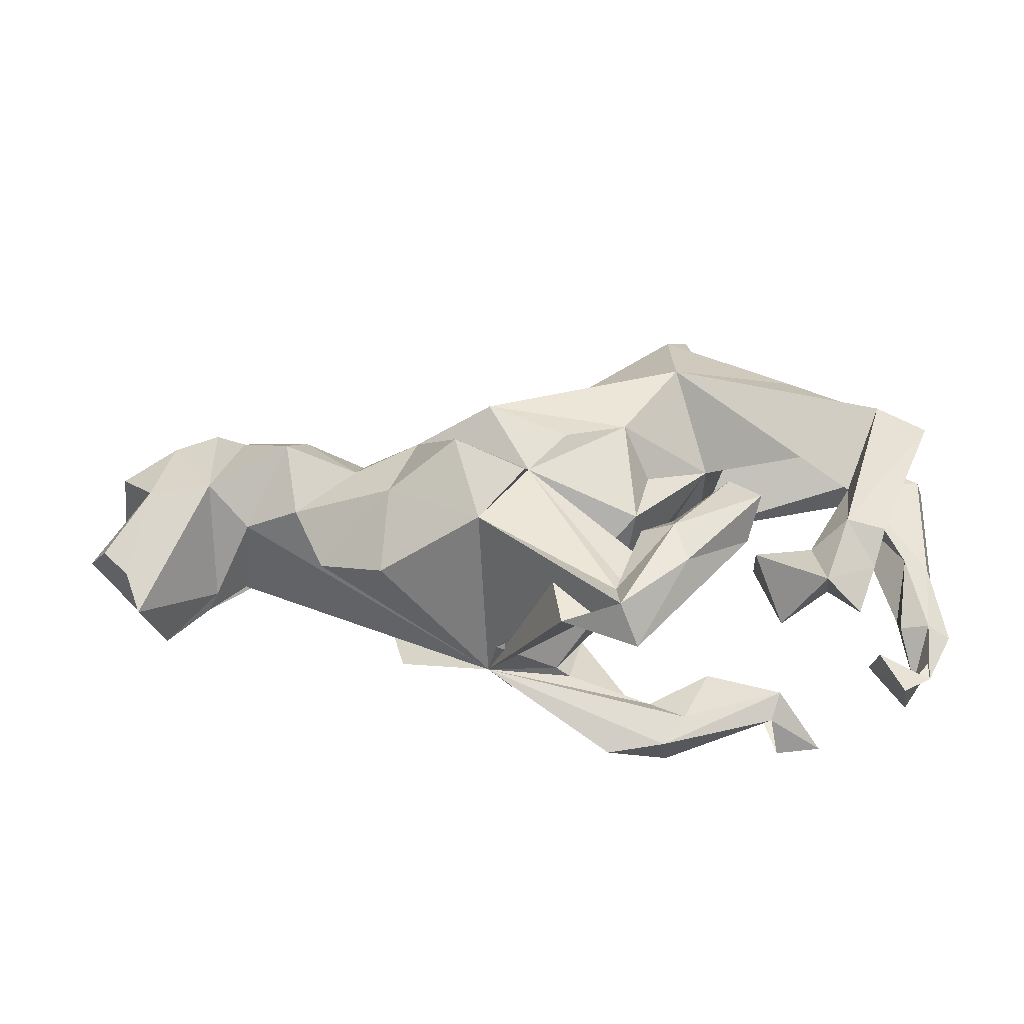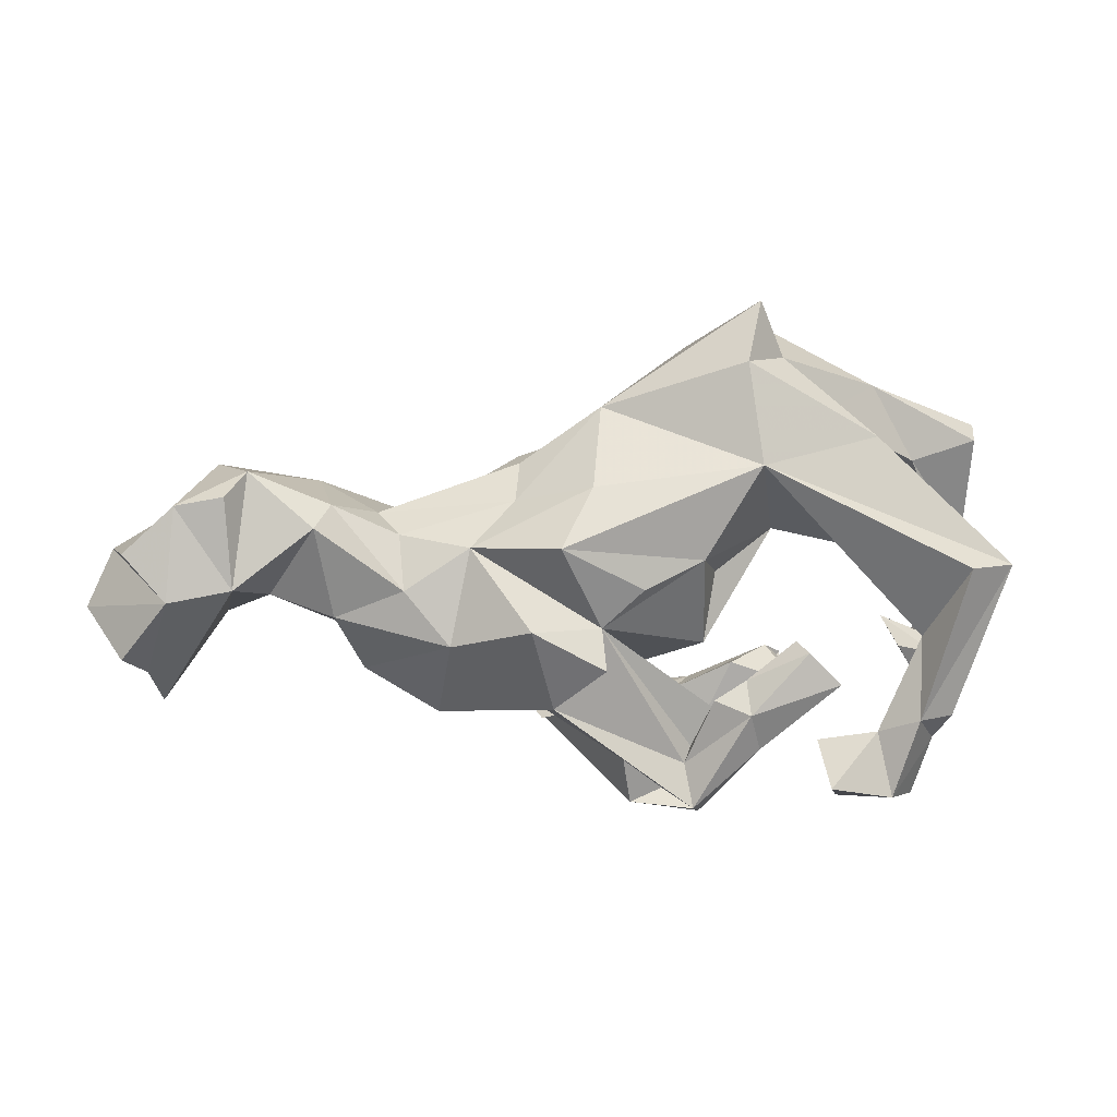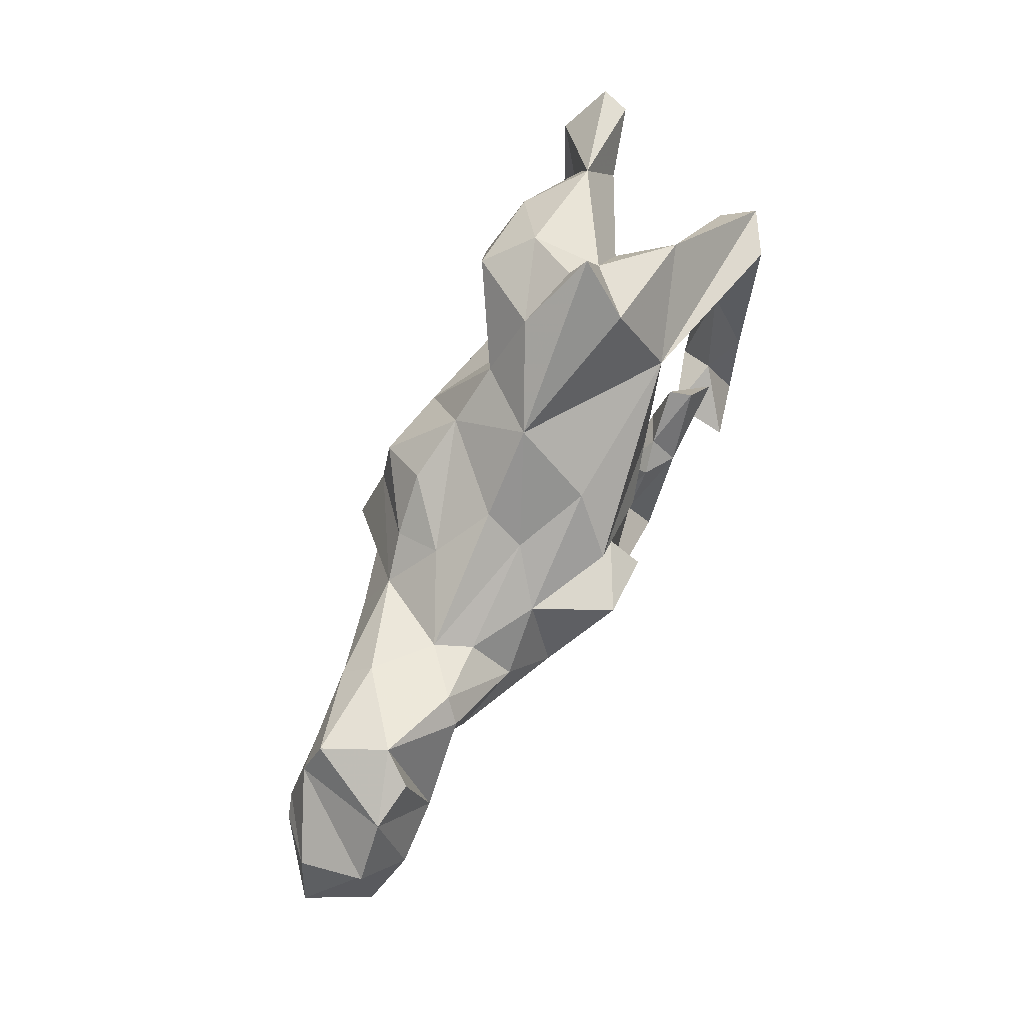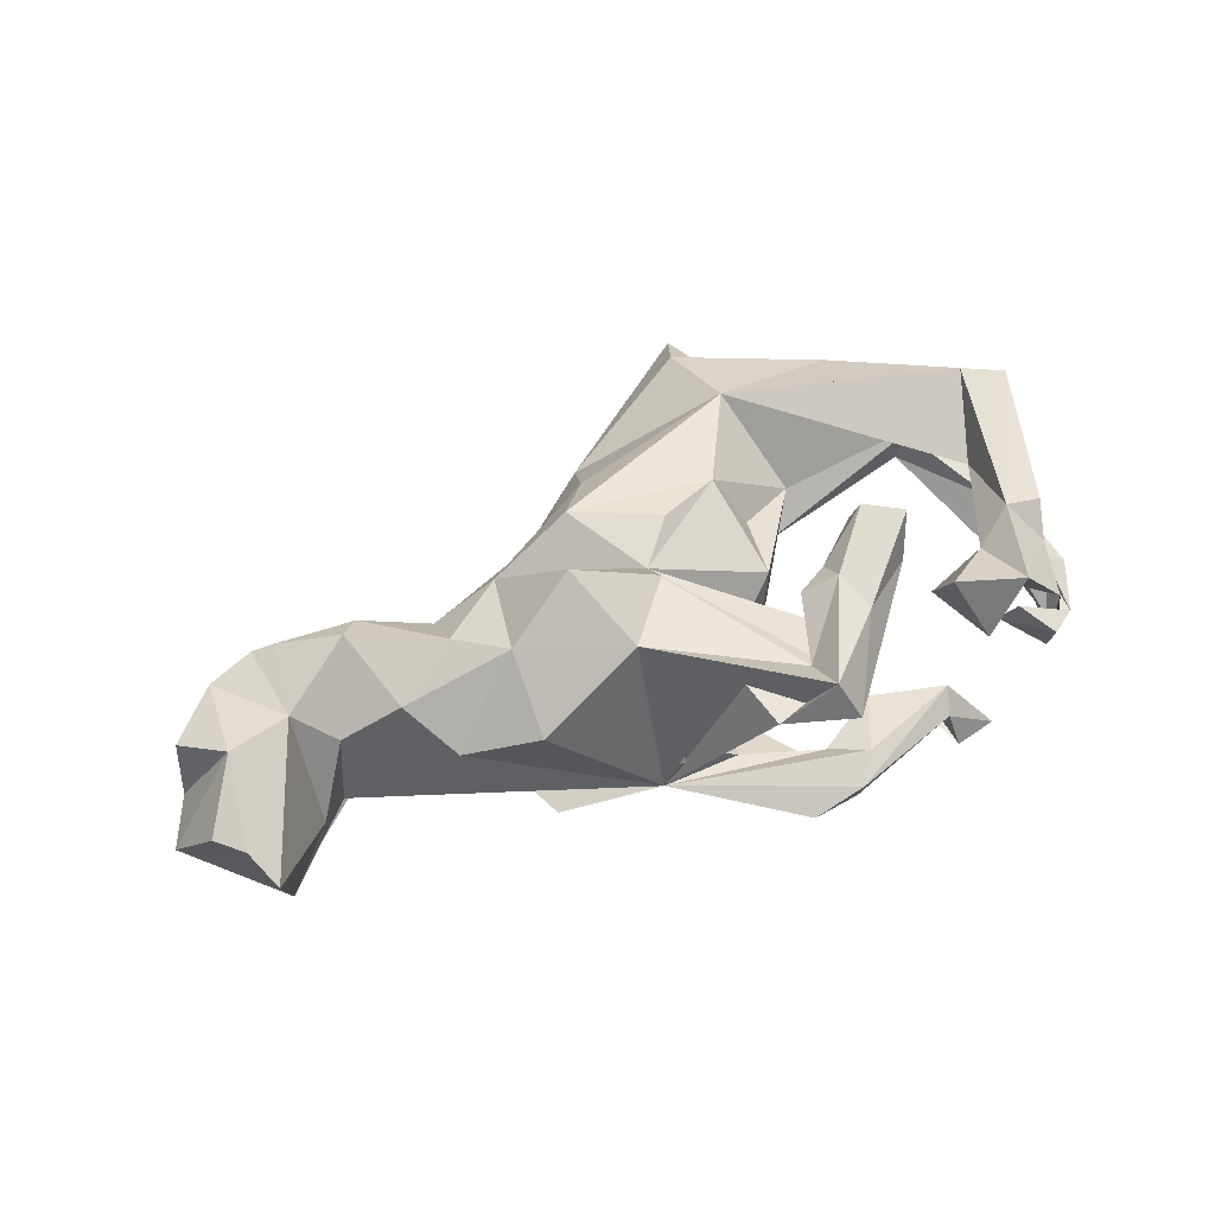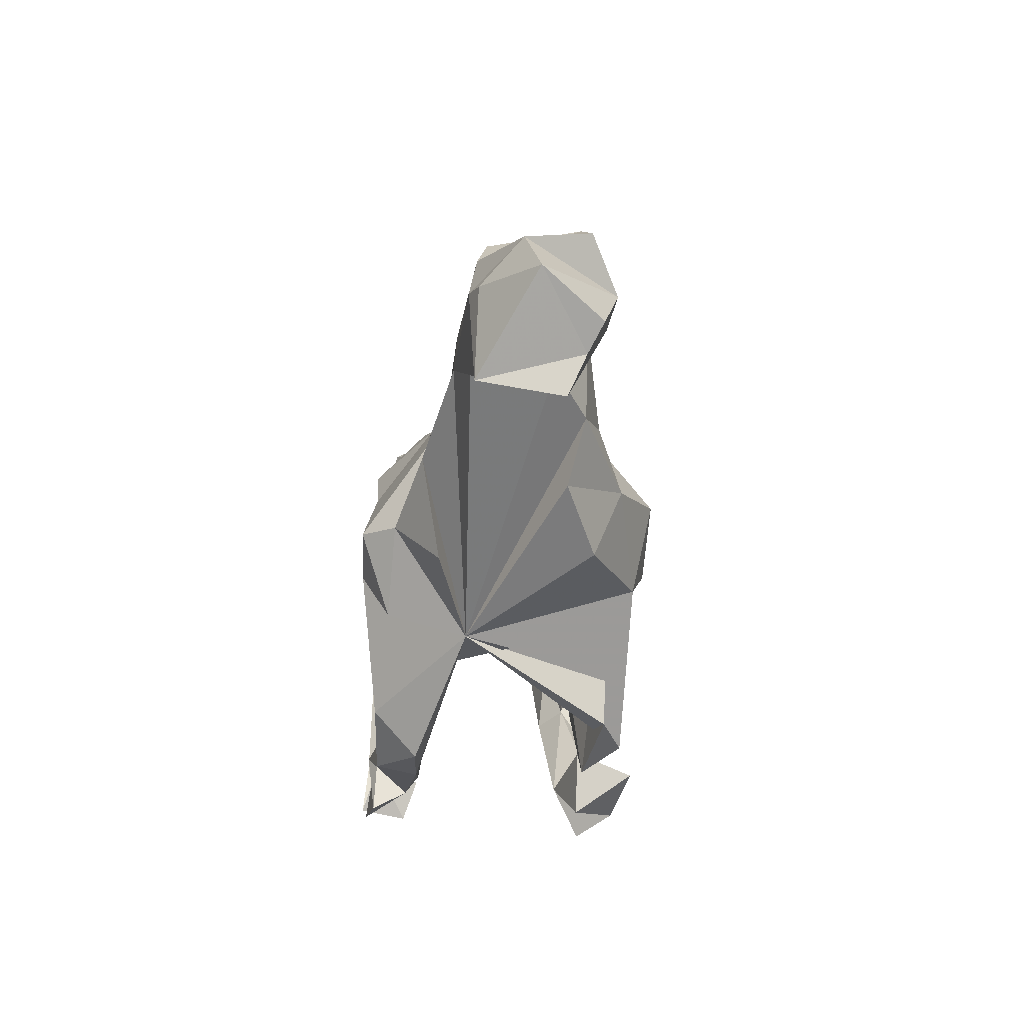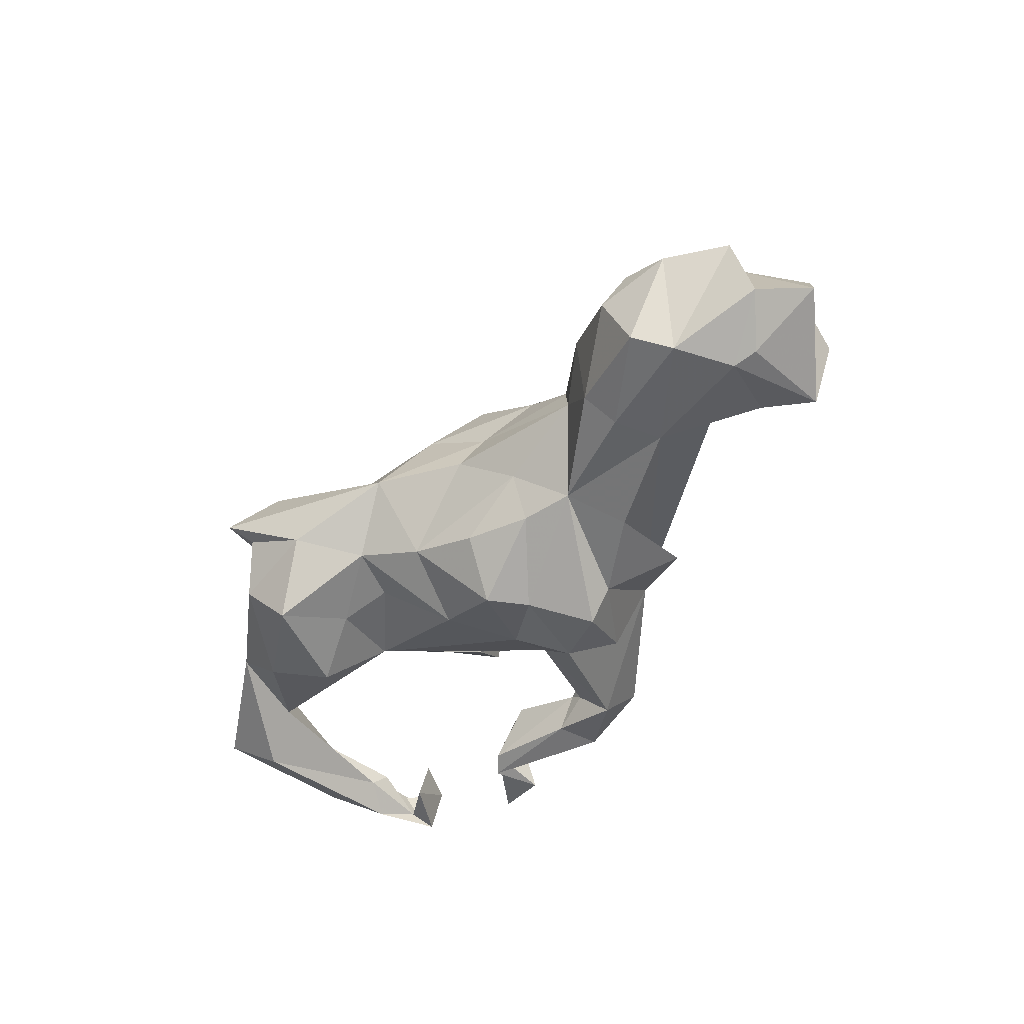
<metadata>
{"format":"obj","ext":"obj","renderer":"f3d","projection":"perspective","resolution":1024,"background":"white","views":[{"elev":-38.9,"azim":3.9,"up":"+Y"},{"elev":21.0,"azim":-9.3,"up":"+Y"},{"elev":74.8,"azim":-64.8,"up":"+Y"},{"elev":62.0,"azim":-27.6,"up":"+Z"},{"elev":-31.6,"azim":-95.9,"up":"+Y"},{"elev":-42.3,"azim":-126.6,"up":"+Z"}]}
</metadata>
<code>
v 0.6468 0.171 -0.1168
v 0.6592 0.1841 -0.1652
v 0.2196 0.4702 -0.01325
v 0.5885 0.1257 -0.2137
v 0.5075 0.1457 -0.1438
v 0.4522 0.2833 -0.1116
v 0.5227 0.1505 -0.08465
v 0.1893 0.2396 0.156
v 0.5992 -0.01622 -0.1145
v 0.4003 0.2565 0.08871
v 0.3275 0.2725 0.001404
v 0.6135 -0.159 -0.218
v 0.5764 0.05585 0.1215
v 0.1802 0.3914 0.07134
v 0.6418 -0.01999 -0.1381
v 0.2584 0.3725 -0.004803
v 0.2042 0.4243 -0.03776
v 0.6176 0.04902 0.1793
v 0.354 0.2712 -0.1917
v 0.653 -0.06195 -0.1929
v 0.5136 -0.08821 0.1317
v 0.5782 -0.112 -0.1756
v 0.5321 0.06472 0.2251
v 0.4904 0.04529 0.1431
v 0.626 -0.1549 -0.1284
v 0.6642 -0.1663 -0.1551
v 0.2505 0.3951 -0.1231
v 0.5965 -0.2287 -0.2006
v 0.5788 -0.1452 -0.1471
v 0.1881 0.3518 -0.1961
v 0.6173 -0.2561 -0.1522
v 0.1086 0.3795 -0.07585
v 0.5782 -0.2658 -0.2274
v 0.2209 0.09954 -0.1436
v 0.5192 -0.1917 -0.2015
v 0.4699 -0.07349 0.1729
v 0.4511 -0.1961 0.2455
v 0.5695 -0.2836 -0.1439
v 0.2663 0.1994 -0.2258
v 0.2351 0.087 0.04243
v 0.03827 0.2754 -0.1106
v 0.5147 -0.2009 0.2214
v 0.4934 -0.2556 0.1898
v 0.5303 -0.2197 -0.1206
v 0.1562 0.2302 -0.1657
v 0.2645 -0.07402 0.2107
v 0.4153 -0.2725 0.1489
v 0.3145 -0.1265 0.2324
v 0.2888 -0.1724 0.1664
v 0.09222 0.1868 -0.1219
v 0.1275 0.03536 0.09456
v 0.458 -0.3537 0.1991
v -0.05138 0.3024 -0.003068
v 0.3009 -0.2391 -0.2078
v 0.251 -0.06856 0.1712
v 0.1279 0.01911 -0.1104
v 0.3458 -0.2888 -0.1273
v 0.39 -0.2284 0.208
v 0.08981 0.08924 0.1787
v 0.3364 -0.362 -0.2122
v -0.01505 0.05366 0.2047
v -0.001941 0.09914 -0.208
v 0.4047 -0.3282 0.2604
v 0.2199 -0.2389 -0.1395
v 0.1661 -0.1305 0.1788
v -0.08658 0.2083 0.1271
v -0.05644 0.2128 -0.1342
v 0.3278 -0.3307 -0.1518
v 0.2255 -0.1656 0.1535
v 0.2908 -0.2913 0.2838
v 0.4135 -0.3486 -0.2242
v -0.02974 -0.03861 -0.2081
v -0.1519 0.1325 0.2023
v 0.33 -0.3568 0.1808
v 0.2925 -0.2484 0.1816
v 0.3332 -0.2616 -0.225
v -0.08314 -0.01355 0.1938
v 0.1022 -0.07787 0.1292
v -0.1236 0.09788 -0.2405
v 0.1542 -0.2901 -0.2024
v 0.1376 -0.3627 -0.2142
v -0.2056 0.1685 0.06279
v 0.1091 -0.1586 0.1899
v 0.1125 -0.2886 -0.1487
v -0.007066 -0.126 -0.1788
v 0.1187 -0.1935 0.1435
v 0.1644 -0.1748 0.2254
v 0.09349 -0.3778 0.1603
v 0.1334 -0.3781 -0.1423
v -0.2744 0.15 -0.07017
v -0.1686 0.1714 -0.1579
v -0.08607 -0.06329 0.255
v -0.1583 0.02779 -0.2399
v 0.1732 -0.3302 -0.1304
v 0.06186 -0.2743 0.1825
v 0.1836 -0.2427 0.2147
v 0.06837 -0.3371 0.2279
v 0.07621 -0.2516 0.1649
v -0.2656 0.1153 -0.1498
v -0.1876 0.2101 -0.006569
v 0.02594 -0.3063 -0.2248
v 0.08825 -0.2888 -0.164
v -0.02922 -0.2408 -0.1197
v -0.1076 -0.1052 -0.2595
v -0.2079 0.01249 0.254
v -0.03619 -0.2084 0.06868
v 0.06653 -0.124 -0.01462
v -0.1678 -0.1391 0.2224
v -0.2893 0.1147 0.127
v -0.3459 0.08018 -0.1333
v -0.1408 -0.1966 -0.2129
v 0.03484 -0.3871 -0.1493
v -0.2139 -0.07731 -0.2654
v -0.3981 0.1202 0.06129
v -0.03098 -0.3379 0.1851
v -0.05178 -0.2379 -0.09604
v -0.2543 -0.08425 -0.21
v -0.4269 0.1387 -0.000142
v -0.3305 -0.03518 0.1805
v -0.516 0.1734 -0.0773
v -0.1732 -0.2488 -0.0772
v -0.5073 0.1805 0.06719
v -0.153 -0.257 0.003417
v -0.5601 0.04104 -0.1329
v -0.3996 0.04846 0.1332
v -0.6384 0.2285 0.01871
v -0.3458 -0.1724 0.1271
v -0.5381 0.1246 -0.1265
v -0.5391 0.1519 0.09659
v -0.6832 0.2074 -0.08967
v -0.3833 -0.0198 -0.1718
v -0.3357 -0.1885 -0.1368
v -0.6786 0.2047 0.07083
v -0.7594 0.1891 0.05618
v -0.674 0.05594 0.1061
v -0.4626 -0.1106 0.06751
v -0.7211 0.1445 -0.109
v -0.5115 -0.006022 0.09413
v -0.6127 0.0163 0.03014
v -0.6825 -0.05248 -0.07973
v -0.637 -0.01453 -0.1113
v -0.781 0.04198 0.1089
v -0.7614 0.04579 -0.1247
v -0.7018 -0.07094 -0.1056
v -0.8469 0.1132 0.0614
v -0.8649 0.08315 -0.04807
v -0.8001 0.03065 -0.1122
v -0.8591 -0.06643 0.07472
v -0.8192 -0.09998 0.05252
v -0.7966 -0.1646 0.02375
v -0.7764 -0.1307 -0.1155
v -0.9138 -0.009031 -0.02715
f 121 111 104
f 113 104 111
f 101 121 104
f 110 113 117
f 111 117 113
f 131 110 117
f 93 113 110
f 132 131 117
f 121 132 117
f 121 131 132
f 79 91 67
f 90 67 91
f 62 79 67
f 99 91 79
f 93 99 79
f 90 91 99
f 99 93 110
f 104 113 93
f 124 110 131
f 128 110 124
f 121 124 131
f 35 33 38
f 26 38 33
f 28 33 35
f 28 12 33
f 26 33 12
f 22 12 28
f 4 12 22
f 29 22 28
f 31 28 35
f 60 54 71
f 57 71 54
f 68 60 71
f 76 54 60
f 80 54 76
f 68 76 60
f 81 76 68
f 12 4 20
f 2 20 4
f 26 12 20
f 89 81 68
f 80 76 81
f 84 54 80
f 101 80 81
f 112 101 81
f 102 80 101
f 112 121 101
f 101 104 85
f 72 85 104
f 34 85 72
f 93 72 104
f 79 72 93
f 121 117 111
f 47 63 74
f 70 74 63
f 75 47 74
f 52 63 47
f 43 52 47
f 43 63 52
f 21 43 47
f 37 63 43
f 42 37 43
f 58 63 37
f 18 37 42
f 21 42 43
f 105 92 77
f 108 77 92
f 109 105 77
f 108 92 105
f 119 108 105
f 97 108 121
f 127 121 108
f 95 77 108
f 95 108 97
f 115 97 121
f 96 48 87
f 46 87 48
f 97 96 87
f 49 48 96
f 65 87 46
f 88 49 96
f 49 46 48
f 70 58 75
f 47 75 58
f 74 70 75
f 63 58 70
f 94 64 84
f 54 84 64
f 121 94 84
f 57 64 94
f 89 57 94
f 5 9 7
f 15 7 9
f 22 9 5
f 1 7 15
f 25 15 9
f 2 1 15
f 6 7 1
f 54 64 57
f 71 57 68
f 89 68 57
f 29 25 9
f 22 29 9
f 28 25 29
f 26 15 25
f 20 15 26
f 31 26 25
f 40 34 11
f 7 11 34
f 38 31 44
f 35 44 31
f 35 38 44
f 137 143 146
f 147 146 143
f 145 137 146
f 124 143 137
f 147 152 146
f 142 146 152
f 151 152 147
f 126 120 130
f 128 130 120
f 134 126 130
f 122 120 126
f 149 152 151
f 150 149 151
f 148 152 149
f 143 151 147
f 151 144 140
f 141 140 144
f 150 151 140
f 143 144 151
f 135 150 140
f 107 78 121
f 77 121 78
f 106 107 121
f 40 78 107
f 24 40 10
f 11 10 40
f 110 90 99
f 118 90 110
f 141 124 121
f 41 32 30
f 27 30 32
f 45 41 30
f 53 32 41
f 100 67 90
f 120 110 128
f 118 110 120
f 137 128 124
f 139 141 121
f 144 124 141
f 143 124 144
f 139 140 141
f 137 130 128
f 134 130 137
f 28 31 25
f 38 26 31
f 145 142 134
f 135 134 142
f 137 145 134
f 146 142 145
f 134 135 133
f 126 133 135
f 126 134 133
f 149 135 142
f 148 149 142
f 152 148 142
f 150 135 149
f 129 135 139
f 140 139 135
f 126 135 129
f 138 129 139
f 125 129 138
f 121 138 139
f 129 125 122
f 114 122 125
f 126 129 122
f 119 125 138
f 109 114 125
f 118 122 114
f 109 125 119
f 136 119 138
f 82 114 109
f 109 66 82
f 53 82 66
f 73 66 109
f 138 121 136
f 127 136 121
f 17 3 16
f 14 16 3
f 27 17 16
f 32 3 17
f 10 16 14
f 16 11 6
f 7 6 11
f 27 16 6
f 10 11 16
f 40 51 78
f 59 78 51
f 107 106 123
f 121 123 106
f 116 107 123
f 56 40 107
f 8 10 14
f 53 8 14
f 66 73 8
f 59 8 73
f 53 66 8
f 77 73 109
f 86 65 69
f 55 69 65
f 49 86 69
f 83 65 86
f 98 86 77
f 88 77 86
f 83 86 98
f 95 98 77
f 115 77 88
f 97 115 88
f 121 77 115
f 59 40 8
f 24 8 40
f 59 77 78
f 18 10 8
f 40 59 51
f 61 59 73
f 136 127 119
f 108 119 127
f 53 67 100
f 118 100 90
f 67 53 41
f 62 67 41
f 3 32 53
f 27 32 17
f 19 27 6
f 50 45 34
f 39 34 45
f 56 34 40
f 116 123 121
f 34 56 107
f 116 34 107
f 103 116 121
f 85 34 116
f 19 30 27
f 62 41 50
f 45 50 41
f 34 62 50
f 85 116 103
f 102 85 103
f 84 103 121
f 102 103 84
f 34 5 7
f 4 6 2
f 1 2 6
f 89 121 112
f 94 121 89
f 81 89 112
f 77 61 73
f 36 58 37
f 37 18 23
f 8 23 18
f 36 37 23
f 42 21 18
f 13 18 21
f 47 58 36
f 13 10 18
f 8 36 23
f 97 88 96
f 86 49 88
f 24 36 8
f 21 36 24
f 95 87 83
f 65 83 87
f 98 95 83
f 97 87 95
f 59 61 77
f 55 65 46
f 49 69 55
f 49 55 46
f 84 80 102
f 22 5 4
f 6 4 5
f 20 2 15
f 53 14 3
f 82 53 100
f 118 82 100
f 114 82 118
f 122 118 120
f 72 79 62
f 39 45 30
f 19 39 30
f 34 72 62
f 19 34 39
f 5 34 19
f 6 5 19
f 102 101 85
f 109 119 105
f 36 21 47
f 24 10 13
f 24 13 21

</code>
